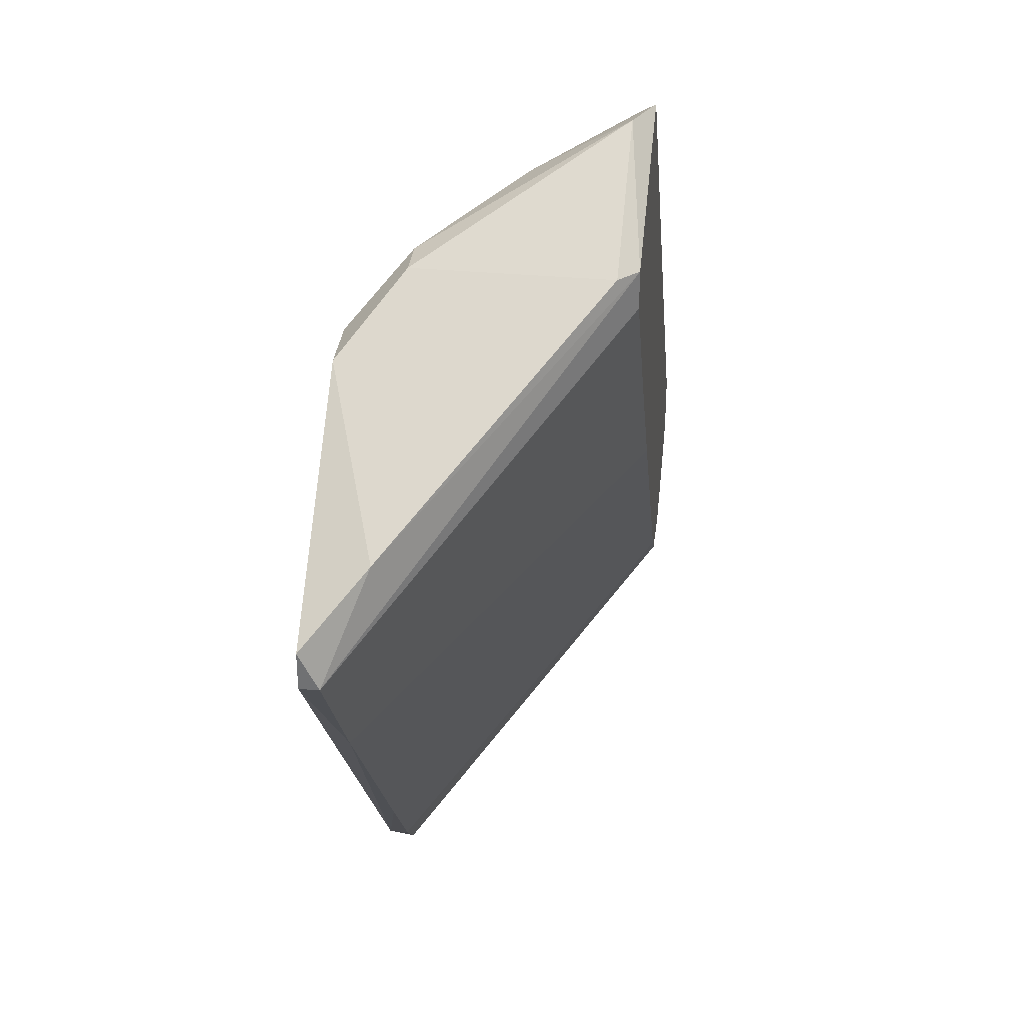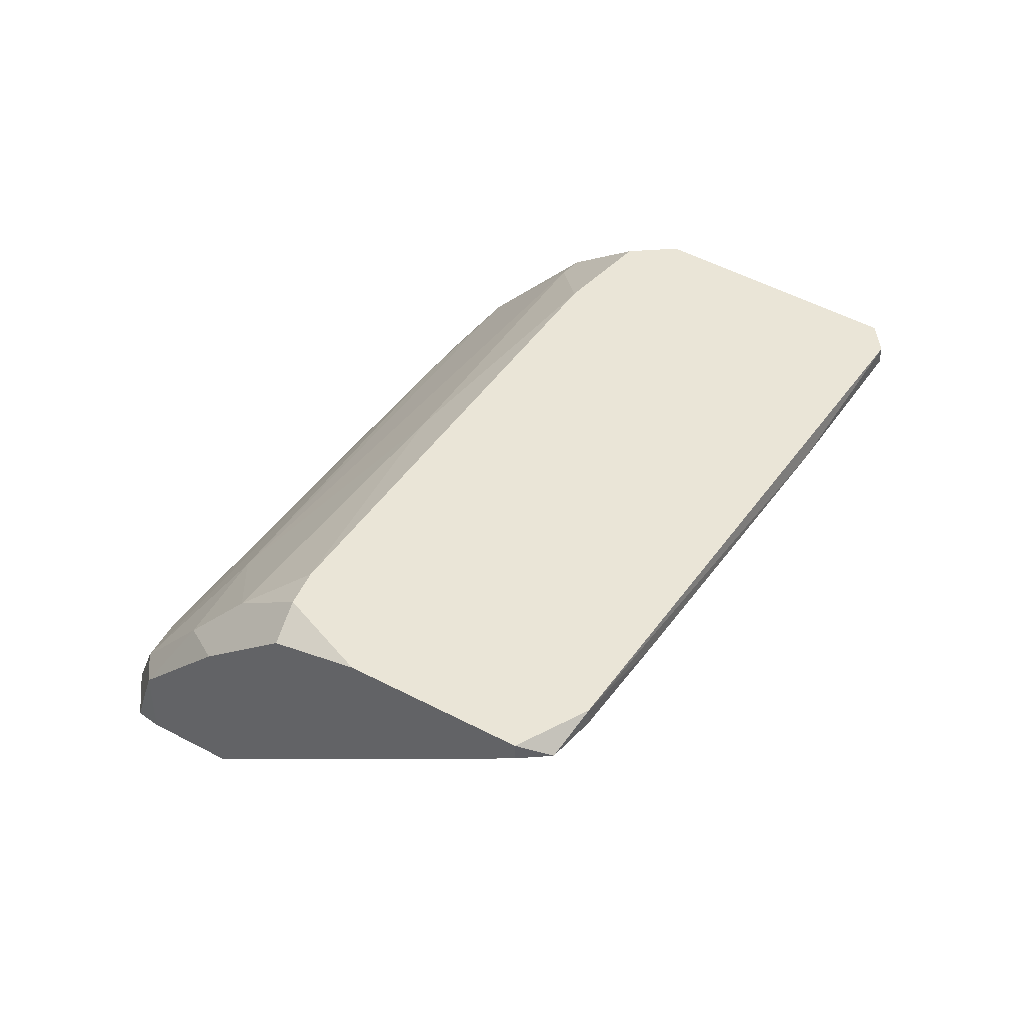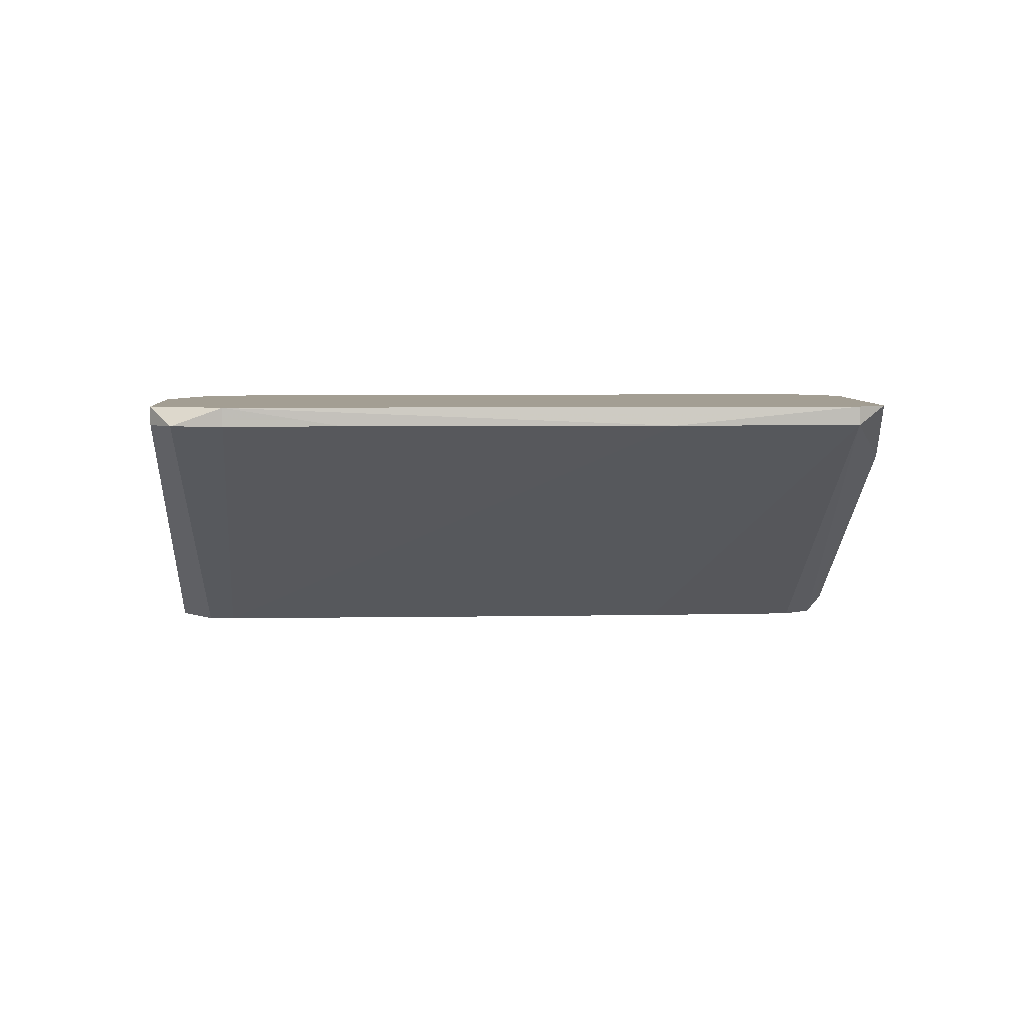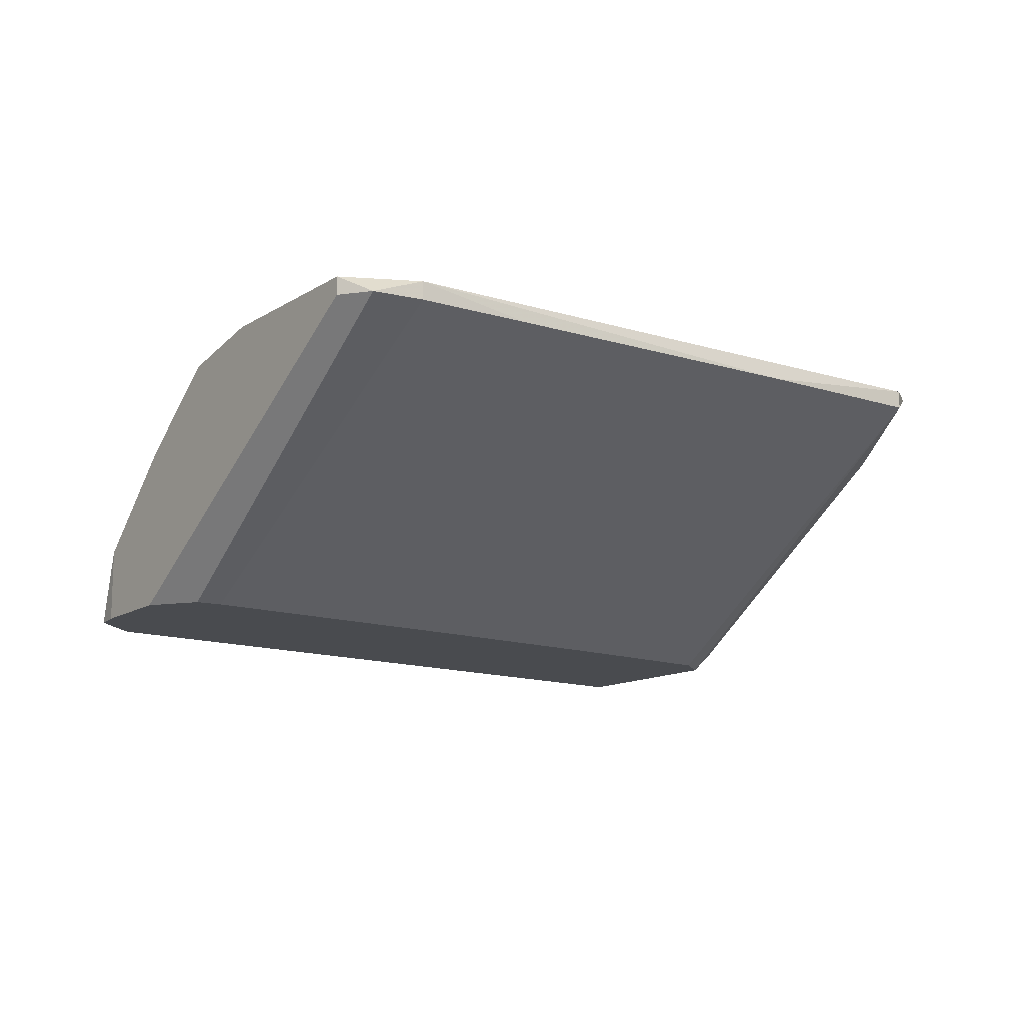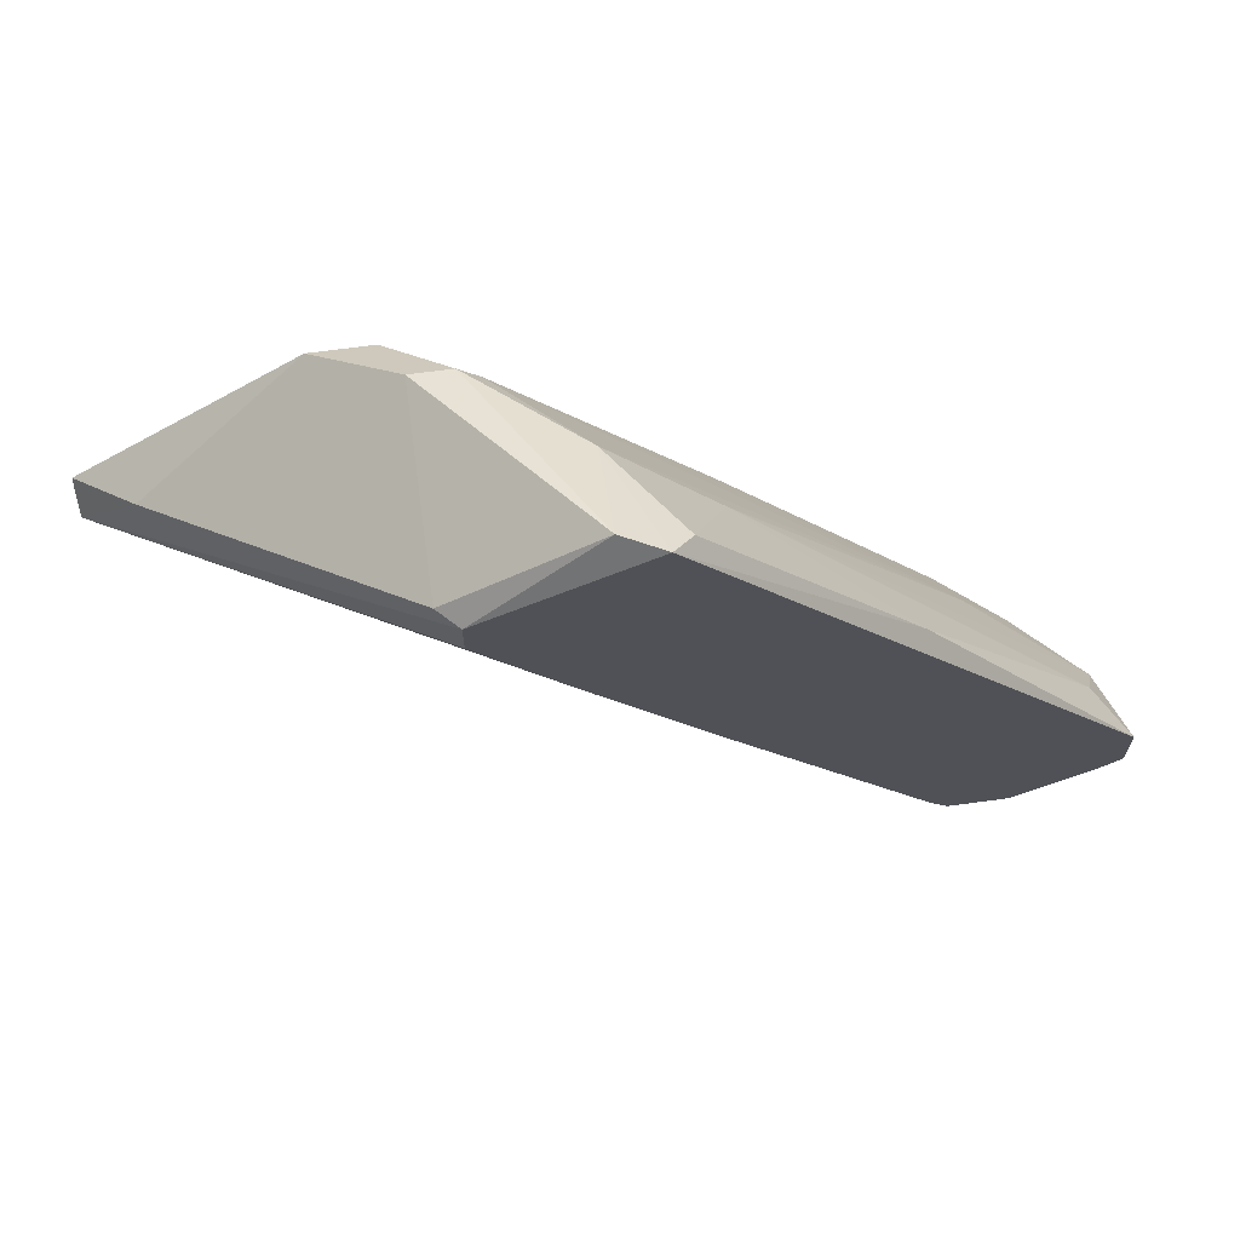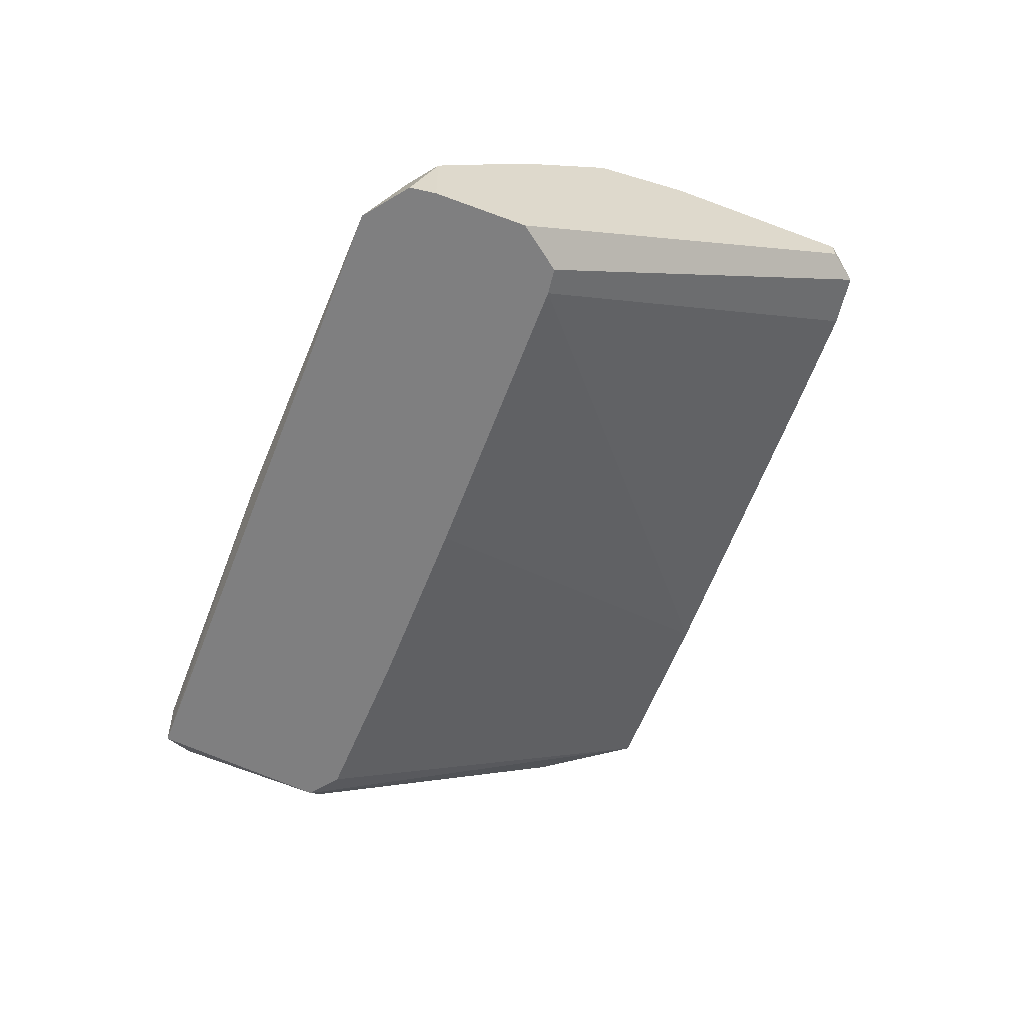
<metadata>
{"format":"obj","ext":"obj","renderer":"f3d","projection":"perspective","resolution":1024,"background":"white","views":[{"elev":33.9,"azim":97.1,"up":"+Y"},{"elev":44.3,"azim":-5.1,"up":"+Z"},{"elev":5.2,"azim":49.4,"up":"+Z"},{"elev":-13.8,"azim":17.2,"up":"+Z"},{"elev":68.5,"azim":172.3,"up":"+Y"},{"elev":-59.8,"azim":-58.1,"up":"+Z"}]}
</metadata>
<code>
v -0.01777 0.03905 -0.005681
v -0.0422 0.03293 -0.01892
v -0.0422 0.01155 -0.005681
v -0.04526 0.01053 -0.01994
v -0.05137 0.01971 -0.0179
v -0.04832 0.01053 -0.01994
v -0.04832 0.01053 -0.01077
v -0.03202 0.04618 -0.01892
v -0.03202 -0.001685 -0.0067
v -0.03202 -0.001685 -0.005681
v -0.03507 0.0258 -0.007719
v -0.02898 0.04413 -0.01383
v -0.02898 0.0472 -0.01892
v -0.05341 0.01461 -0.01994
v -0.05341 0.01767 -0.01994
v -0.04628 0.01971 -0.01281
v -0.04628 0.01257 -0.008739
v -0.04323 0.00952 -0.005681
v -0.031 0.0472 -0.01994
v -0.04933 0.01359 -0.01179
v -0.05238 0.01359 -0.01586
v -0.05238 0.01359 -0.01994
v -0.05238 0.01563 -0.01586
v -0.02083 0.03905 -0.005681
v -0.02389 0.005449 -0.0067
v -0.02389 0.0421 -0.008739
v -0.02999 -0.001685 -0.0067
v -0.02286 0.04007 -0.01994
v -0.02286 0.0421 -0.01994
v -0.006567 0.02784 -0.0067
v -0.006567 0.02784 -0.005681
v -0.006567 0.02988 -0.005681
v -0.04424 0.01155 -0.01994
v -0.04424 0.007482 -0.0067
v -0.0249 0.03497 -0.005681
v -0.0249 0.04108 -0.008739
v -0.009626 0.03293 -0.008739
v -0.02185 0.0421 -0.008739
v -0.02185 0.0421 -0.01892
v -0.02795 0.03293 -0.01994
v -0.02795 0.000353 -0.0067
v -0.02795 0.000353 -0.005681
v -0.01268 0.01971 -0.0067
v -0.03406 0.02478 -0.01994
v -0.03406 0.03905 -0.01485
v -0.04017 0.004425 -0.005681
f 10 6 9
f 22 14 29
f 29 14 19
f 22 29 4
f 46 32 35
f 46 35 18
f 35 32 1
f 32 46 10
f 4 29 28
f 29 30 28
f 29 19 13
f 12 26 13
f 19 12 13
f 32 30 37
f 30 29 37
f 1 32 37
f 4 28 44
f 20 18 17
f 22 4 6
f 4 27 6
f 6 10 7
f 18 20 7
f 10 46 7
f 22 6 7
f 19 14 15
f 12 19 8
f 32 10 42
f 10 27 42
f 20 17 16
f 29 13 39
f 37 29 39
f 1 37 39
f 35 26 36
f 26 12 36
f 12 16 36
f 15 14 23
f 5 15 23
f 20 16 23
f 23 16 45
f 12 8 45
f 16 12 45
f 5 23 45
f 4 44 33
f 33 44 43
f 44 30 43
f 42 25 43
f 25 33 43
f 30 32 31
f 32 42 31
f 43 30 31
f 42 43 31
f 26 1 38
f 13 26 38
f 39 13 38
f 1 39 38
f 26 35 24
f 1 26 24
f 35 1 24
f 46 18 34
f 7 46 34
f 18 7 34
f 18 35 3
f 17 18 3
f 17 3 11
f 16 17 11
f 35 36 11
f 36 16 11
f 3 35 11
f 19 15 2
f 15 5 2
f 8 19 2
f 5 45 2
f 45 8 2
f 27 4 41
f 42 27 41
f 25 42 41
f 4 33 41
f 33 25 41
f 14 22 21
f 22 7 21
f 7 20 21
f 23 14 21
f 20 23 21
f 28 30 40
f 44 28 40
f 30 44 40
f 27 10 9
f 6 27 9

</code>
